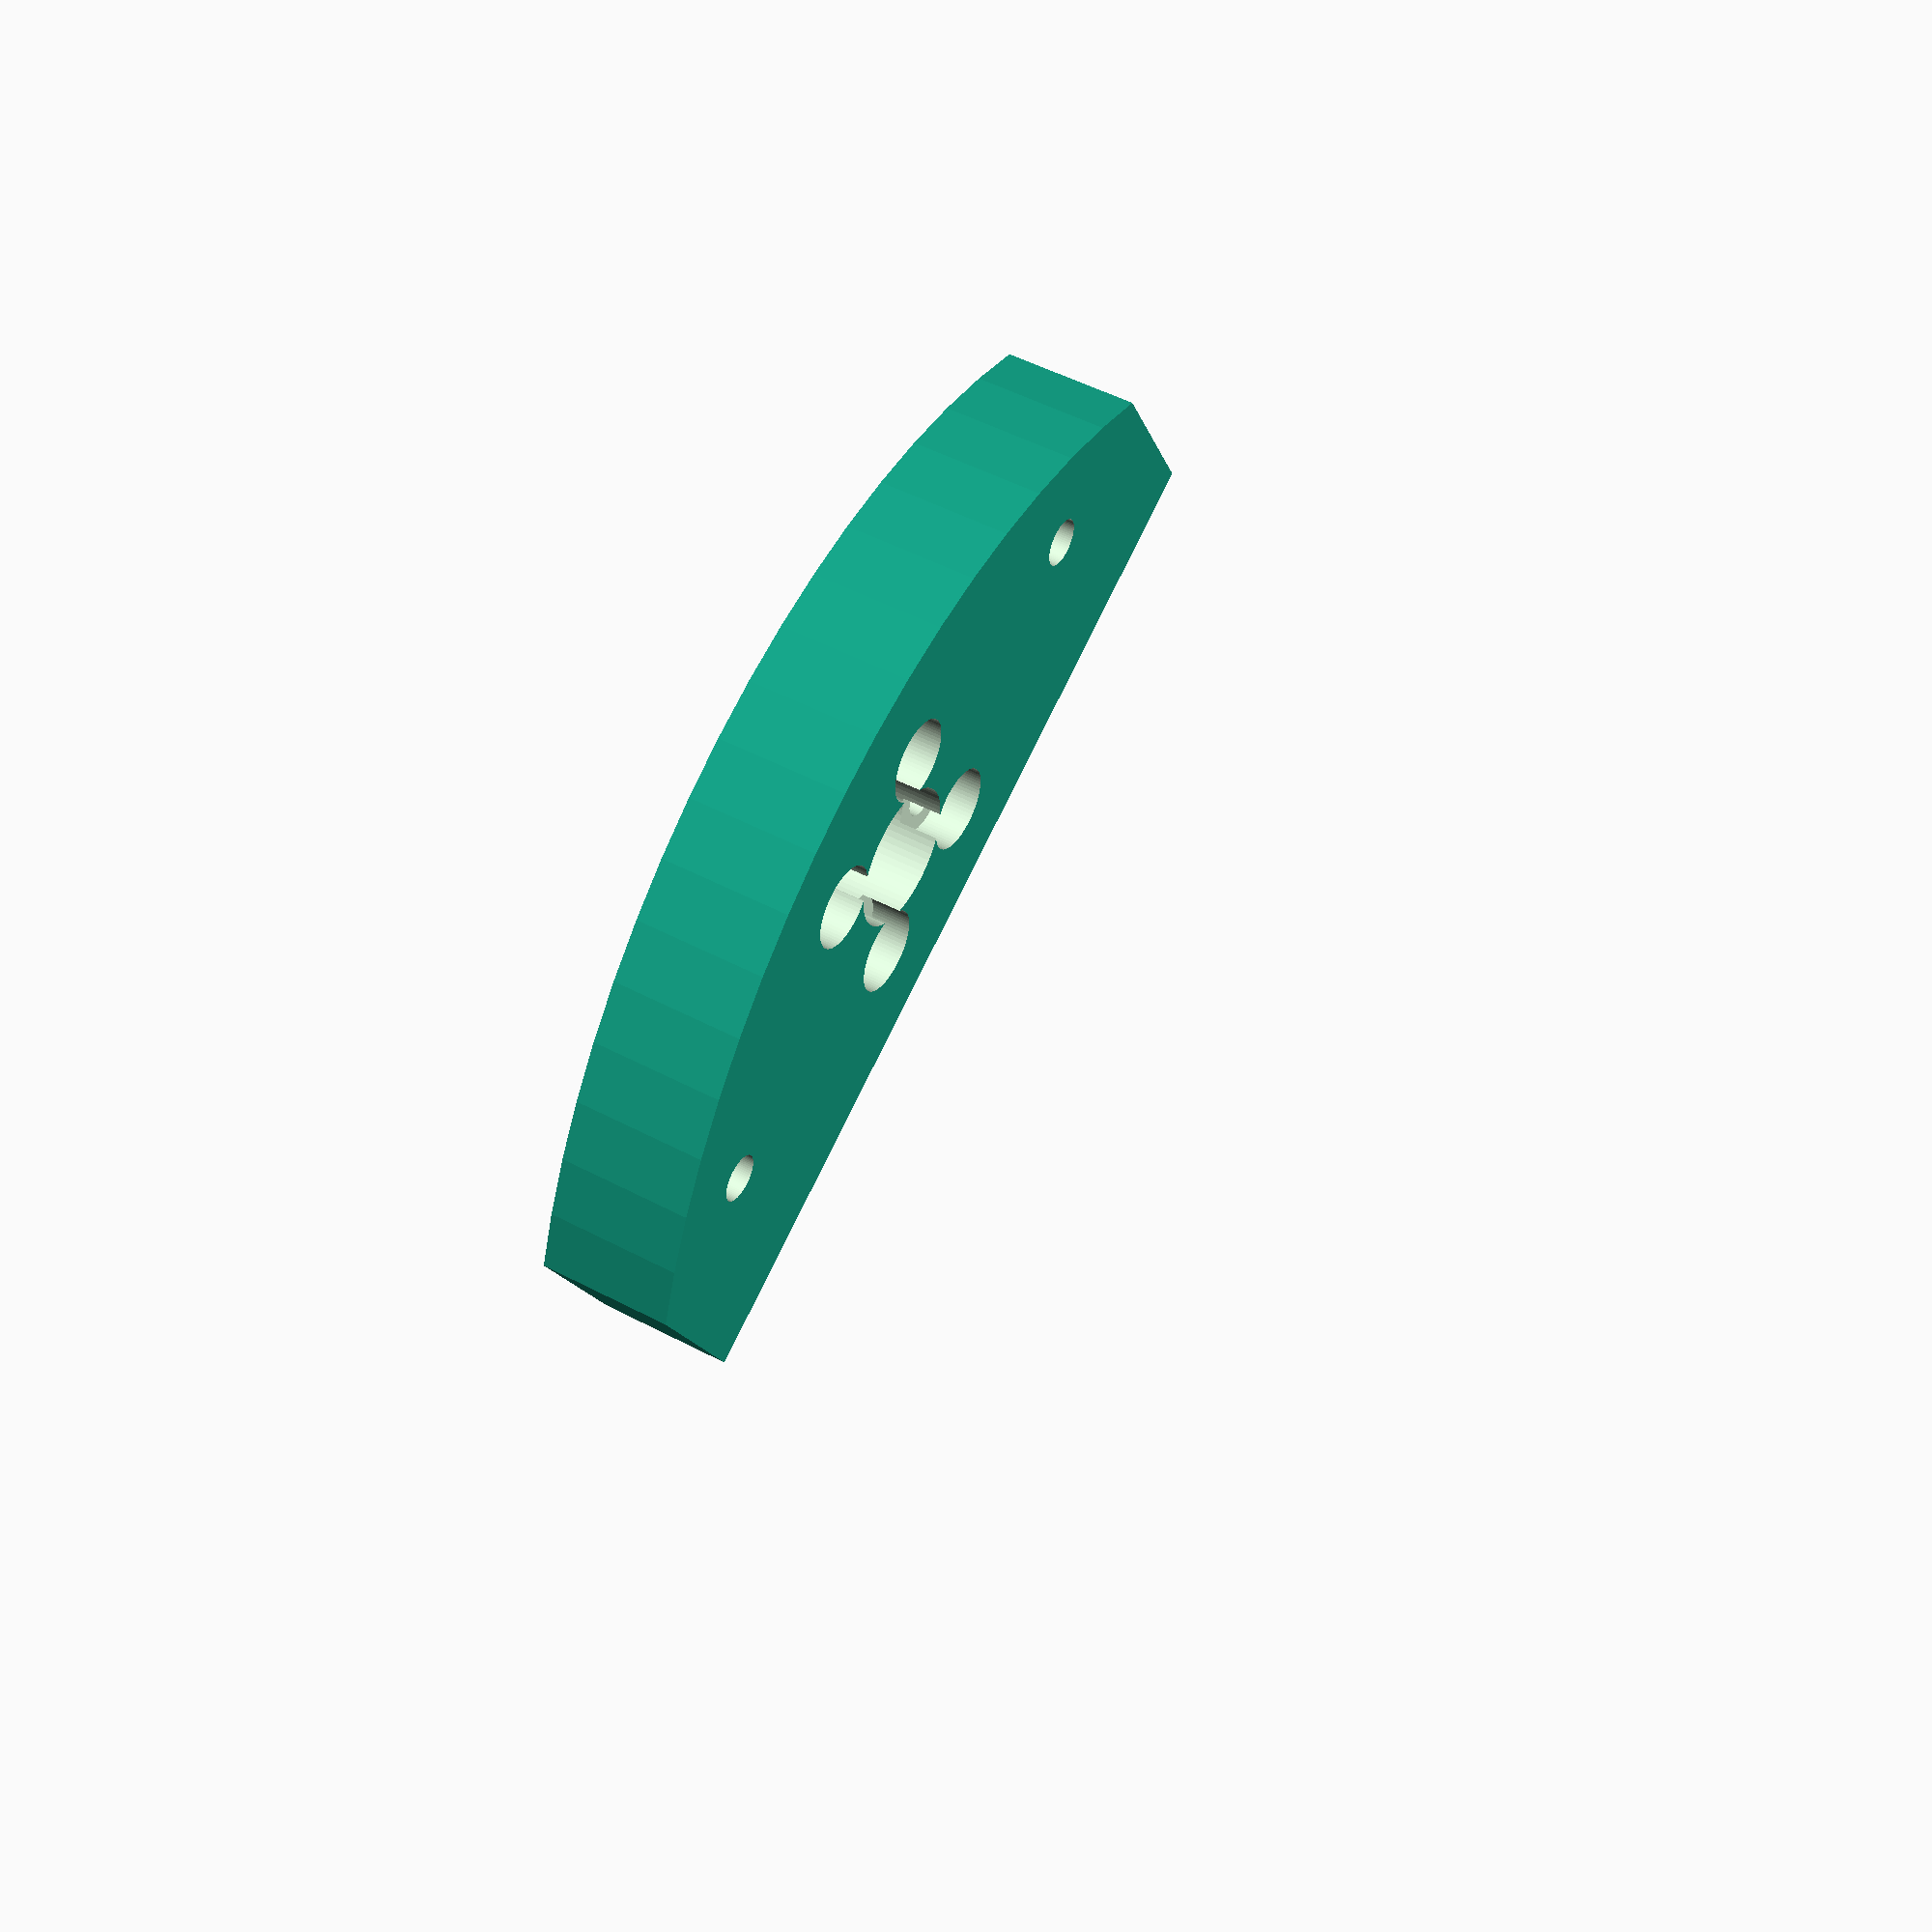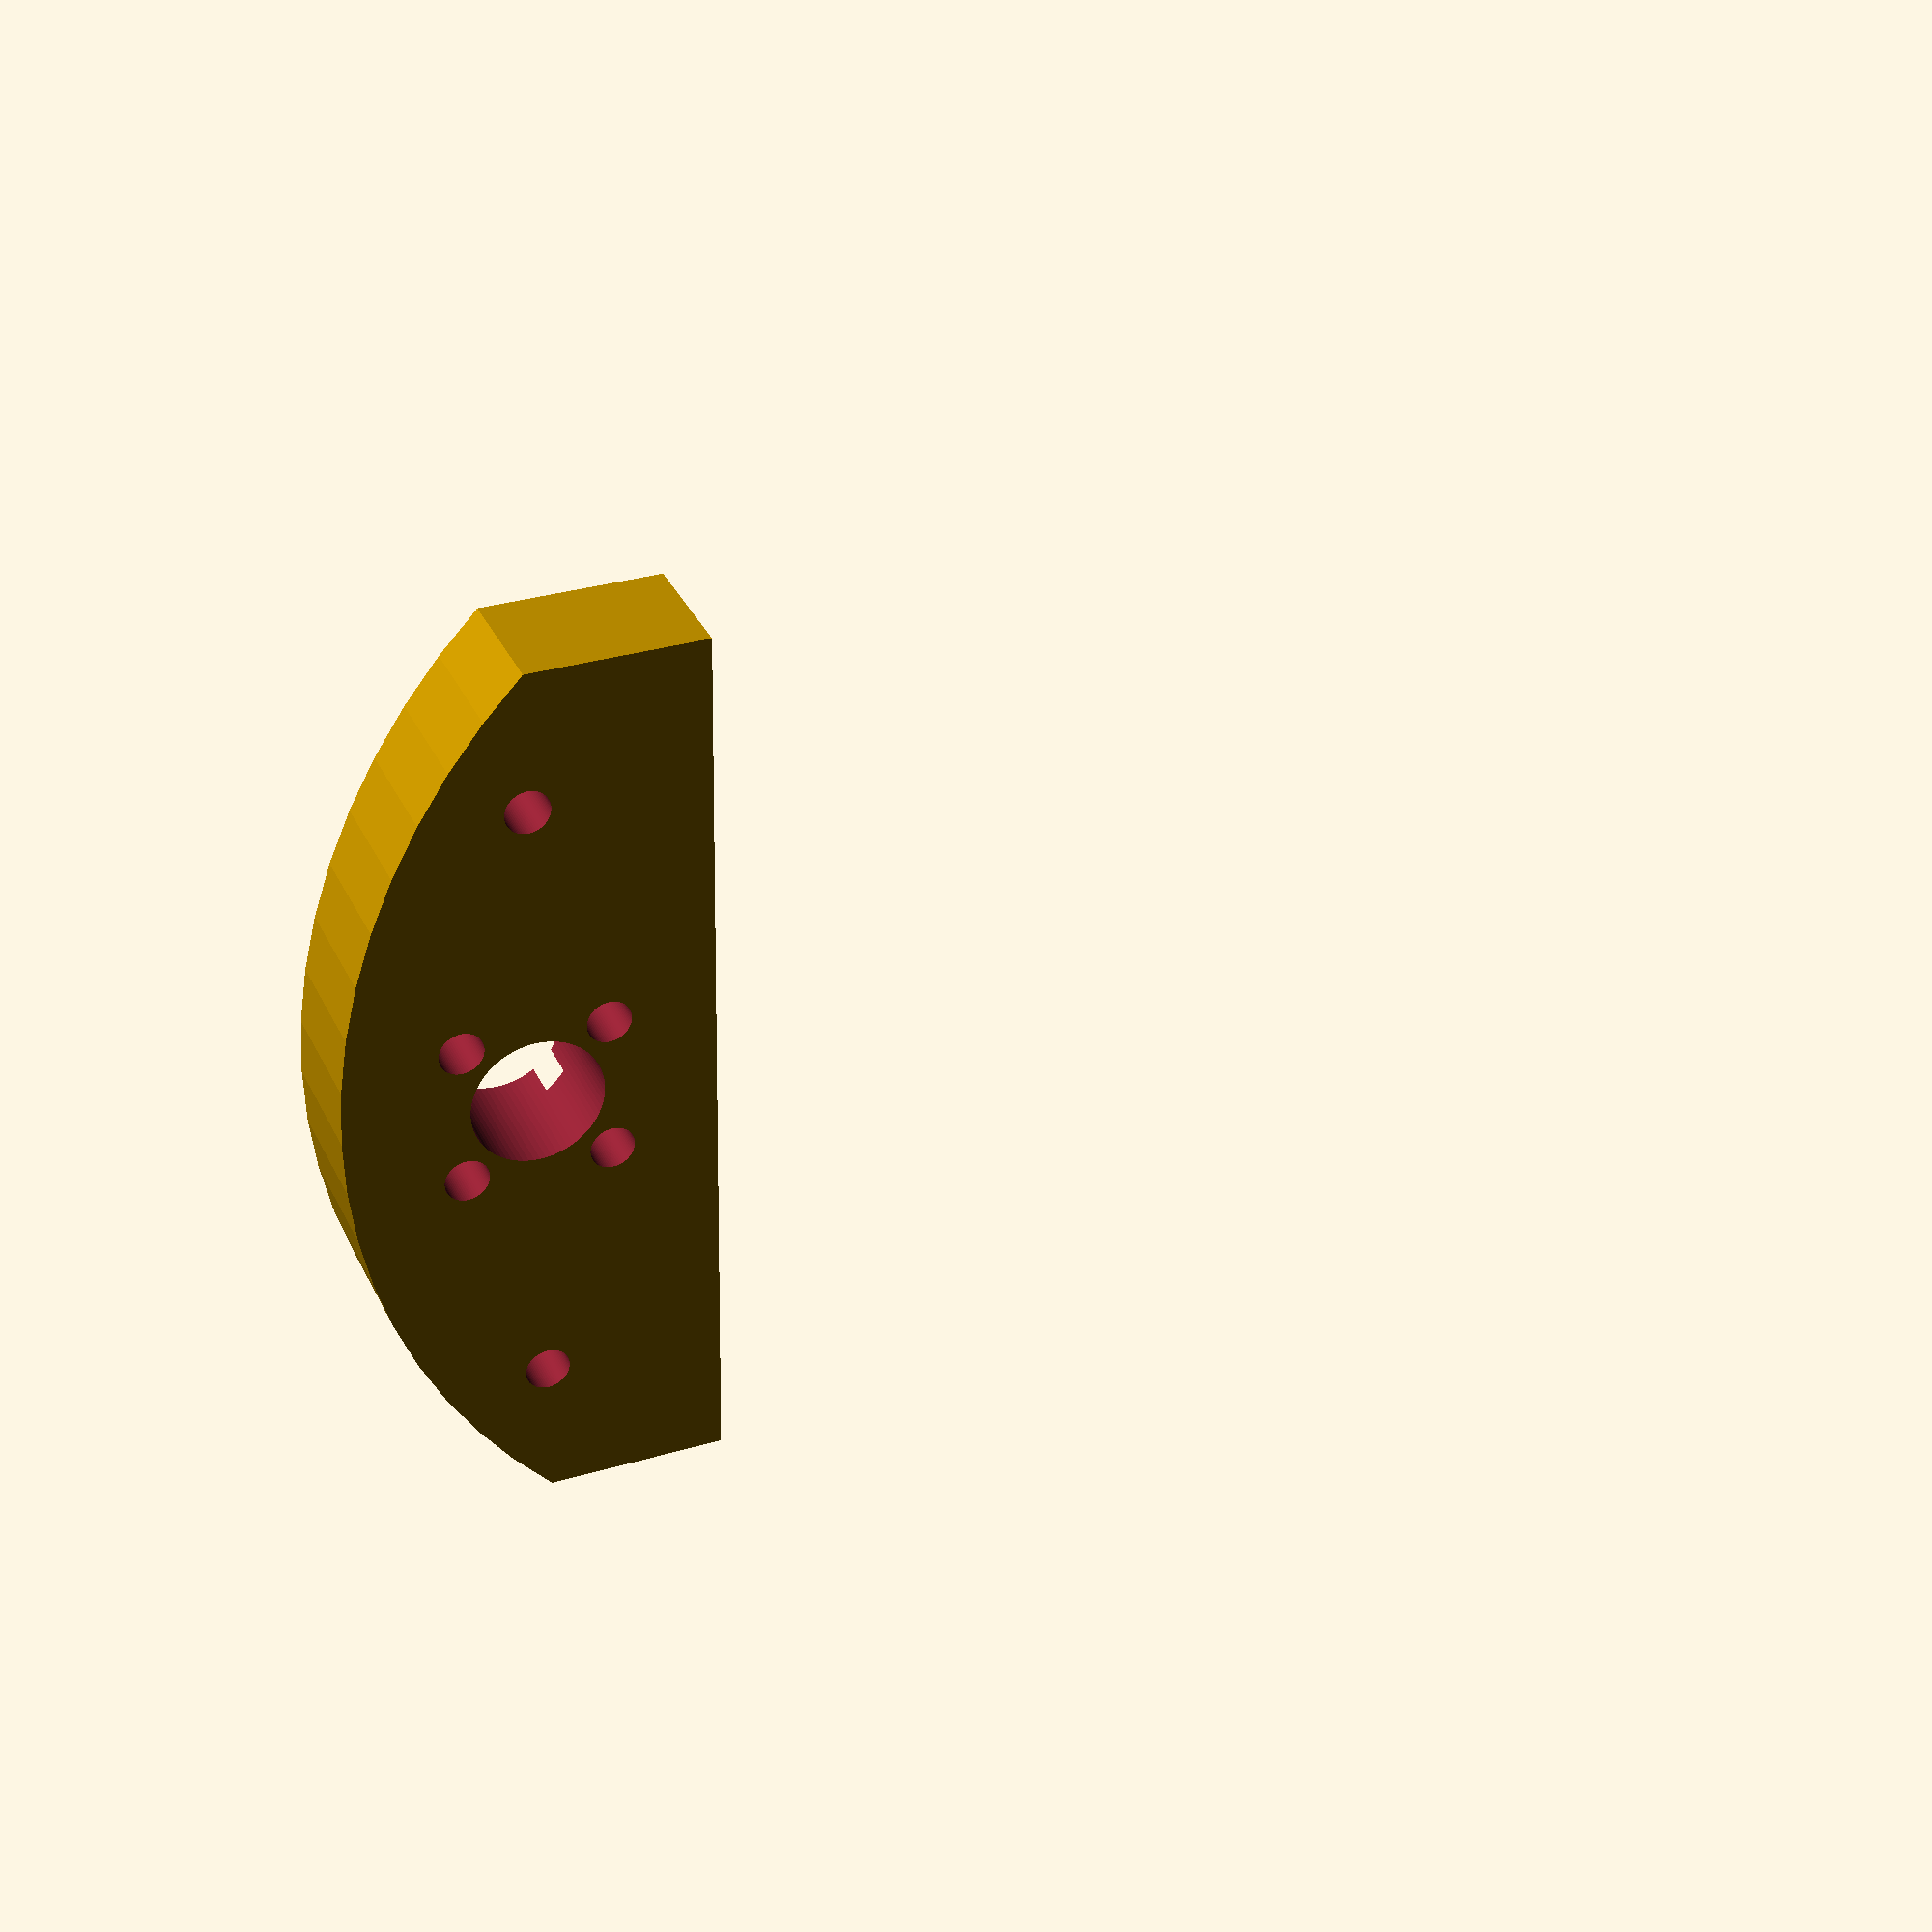
<openscad>
$fa=5; $fs=0.1;

difference(){
    intersection(){
        {translate([36.25, -21.3, 5])
            cylinder(r=51.30, h=10, center=true);}
     
        cube([72.5, 30, 10]);
    }

    {
        //mounting
        translate([11.25, 15, 5])
            {cylinder(r=1.75, h=10.01, center=true);
                translate([50, 0, 0])
                    cylinder(r=1.75, h=10.01, center=true);
            }
        
       // nut mounting
       translate([36.25, 15, 5])
            { cylinder(r=5.2, h=10.01, center=true);
              
              translate([5.675, 5.675, 0])
                {cylinder(r=1.75, h=10.01, center=true);
                    translate([0, 0, 3.51])
                        cylinder(r=3.1, h=3,center=true);
                }
                
              translate([5.675, -5.675, 0])
                {cylinder(r=1.75, h=10.01, center=true);
                    translate([0, 0, 3.51])
                        cylinder(r=3.1, h=3,center=true);
                }
              
              translate([-5.675, 5.675, 0])
                {cylinder(r=1.75, h=10.01, center=true);
                    translate([0, 0, 3.51])
                        cylinder(r=3.1, h=3,center=true);
                }
                
              translate([-5.675, -5.675, 0])
                {cylinder(r=1.75, h=10.01, center=true);
                    translate([0, 0, 3.51])
                        cylinder(r=3.1, h=3,center=true);
                }
            
            }
            
            translate([-0.01, -0.01, -0.01])
                cube([72.52,1.01,10.02]); //1mm error compensating
    
    }
}
</openscad>
<views>
elev=130.6 azim=151.6 roll=239.6 proj=p view=solid
elev=145.8 azim=268.8 roll=23.1 proj=p view=solid
</views>
